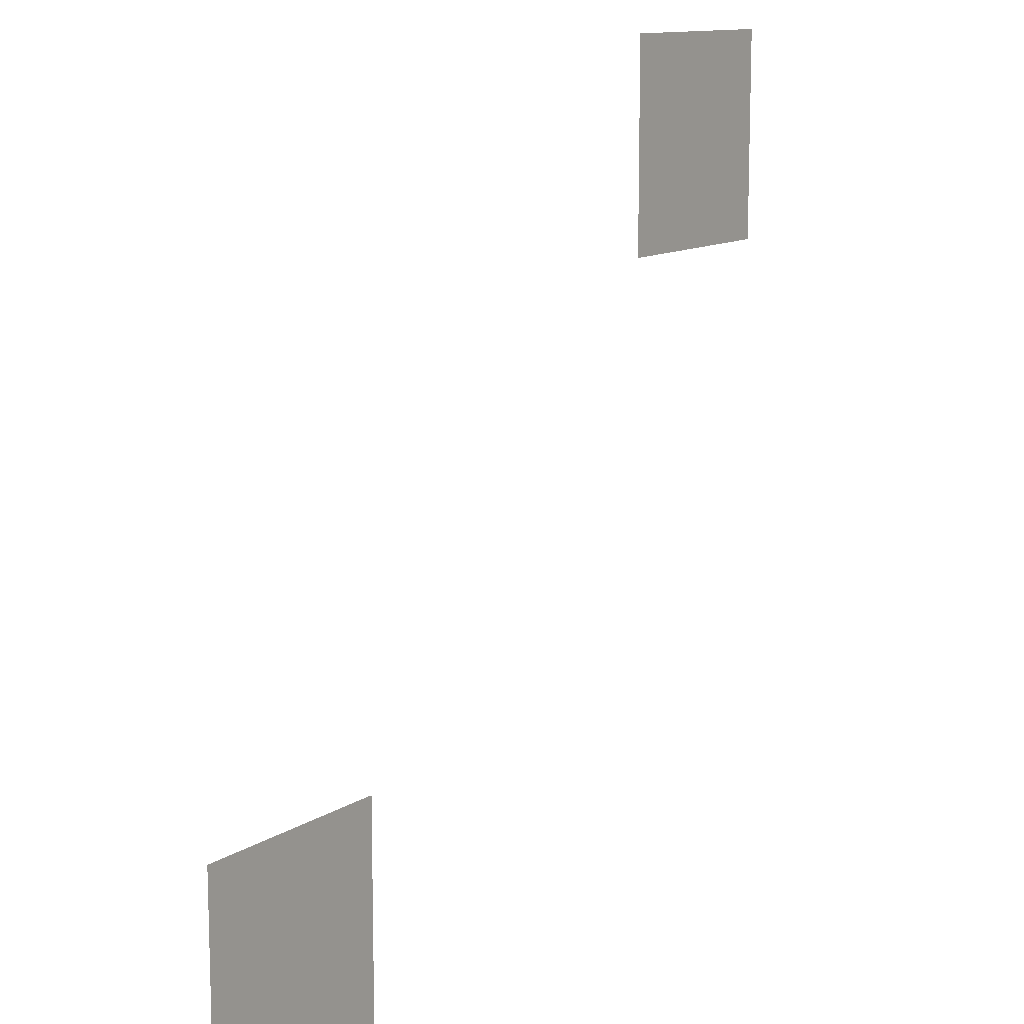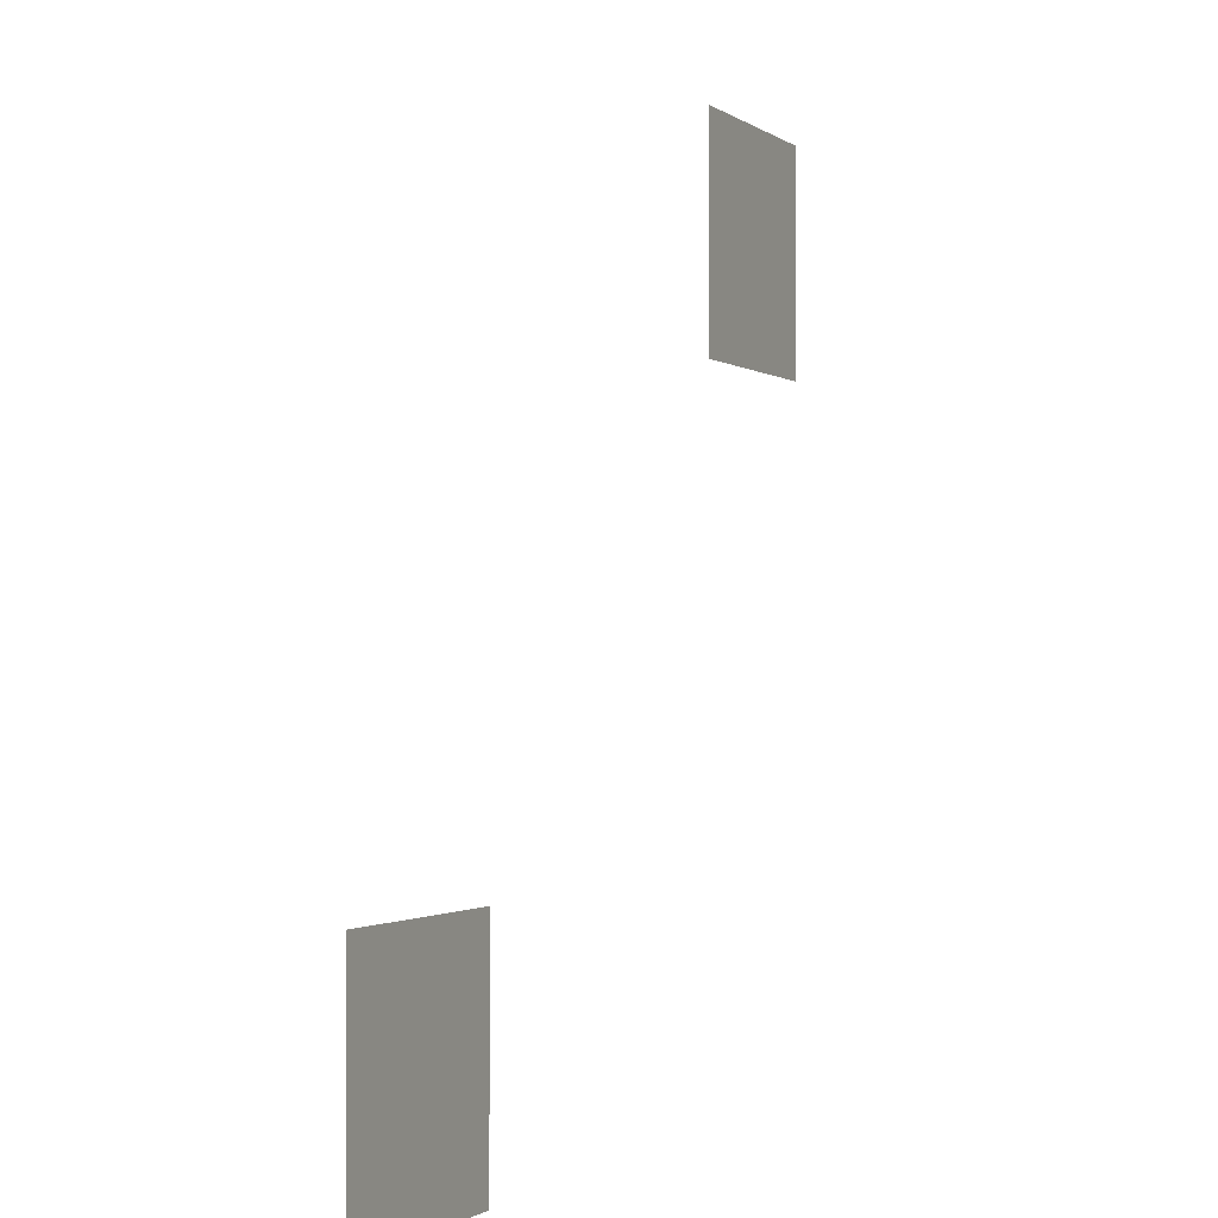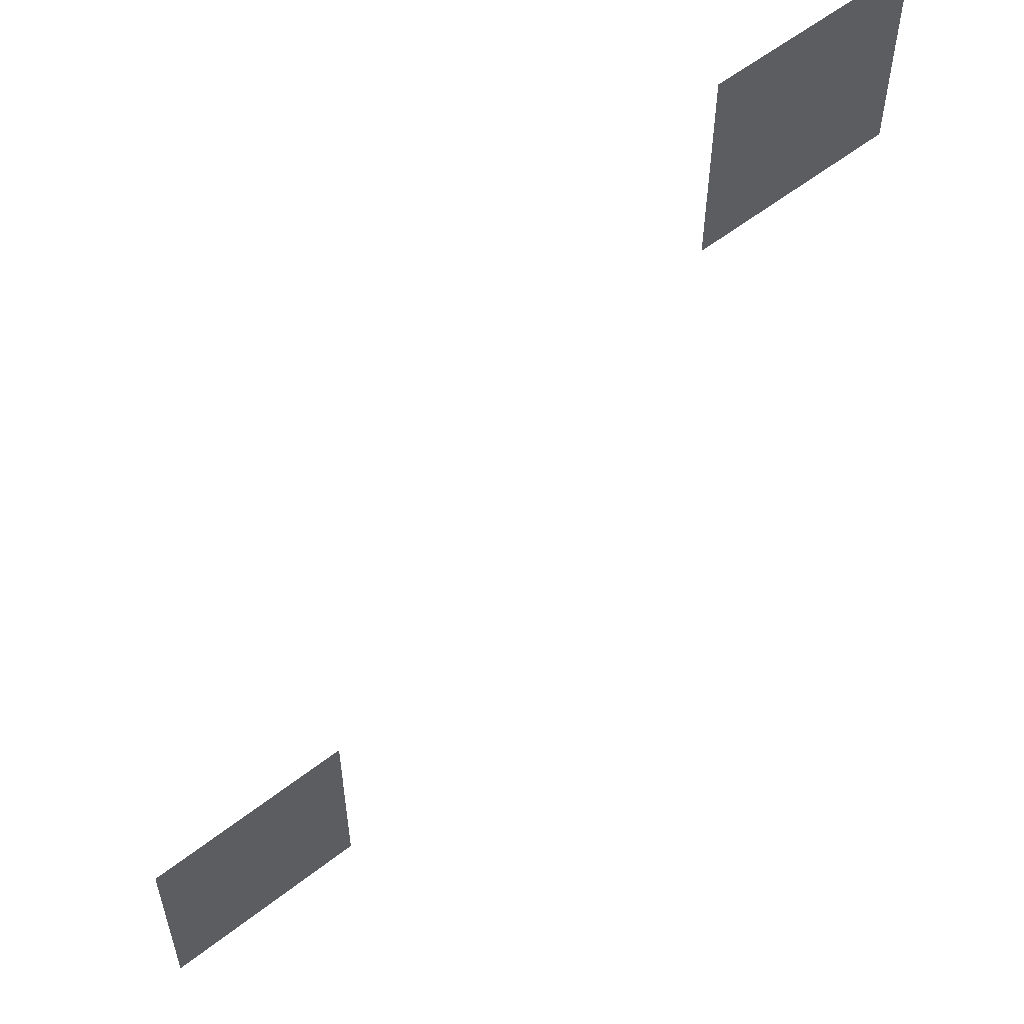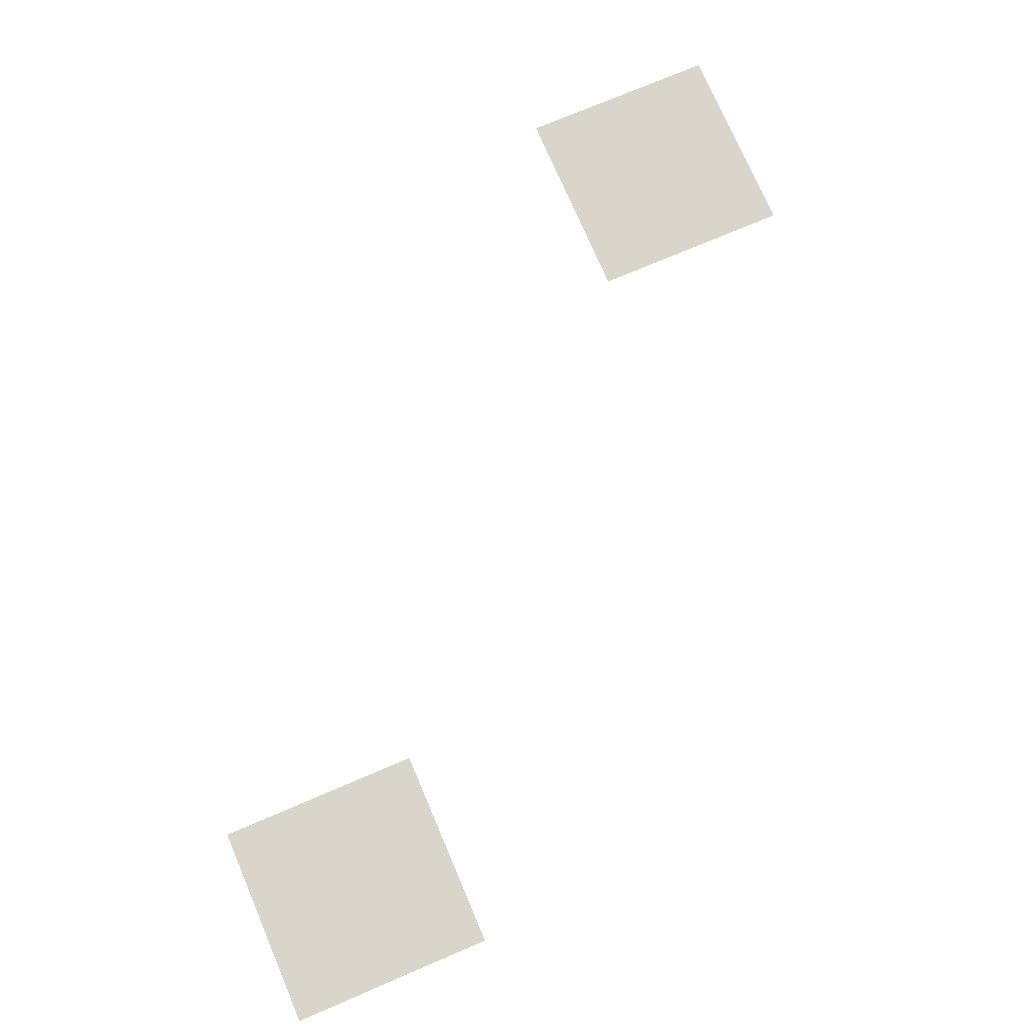
<metadata>
{"format":"obj","ext":"obj","renderer":"f3d","projection":"perspective","resolution":1024,"background":"white","views":[{"elev":12.1,"azim":-55.2,"up":"+Y"},{"elev":-1.2,"azim":-66.8,"up":"+Y"},{"elev":57.3,"azim":-39.0,"up":"+Y"},{"elev":74.3,"azim":-23.1,"up":"+Z"}]}
</metadata>
<code>
v -192 -464 0
v -208 -464 0
v -208 -448 0
v -192 -448 0
v -240 -512 0
v -256 -512 0
v -256 -496 0
v -240 -496 0
g Dungeon-Room-2_mesh_0018
f 1 2 3 4
f 5 6 7 8

</code>
